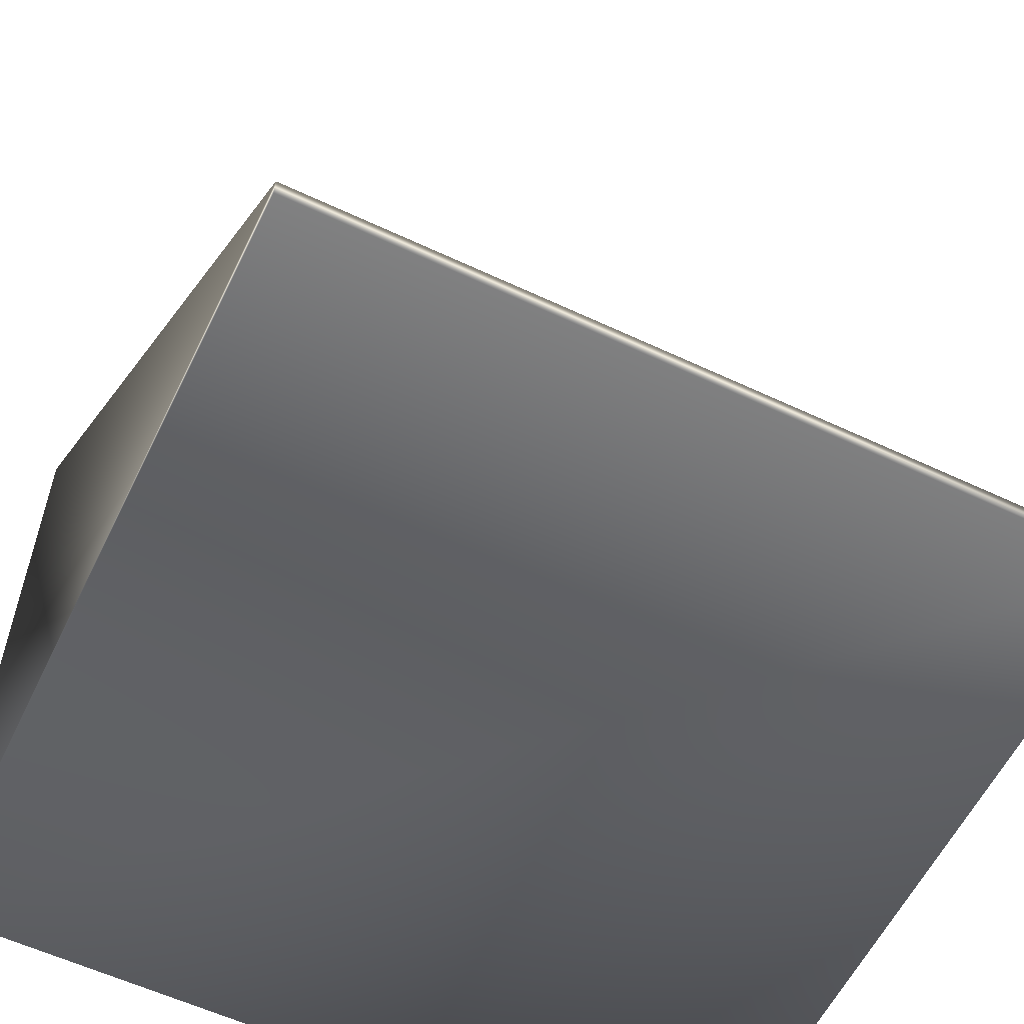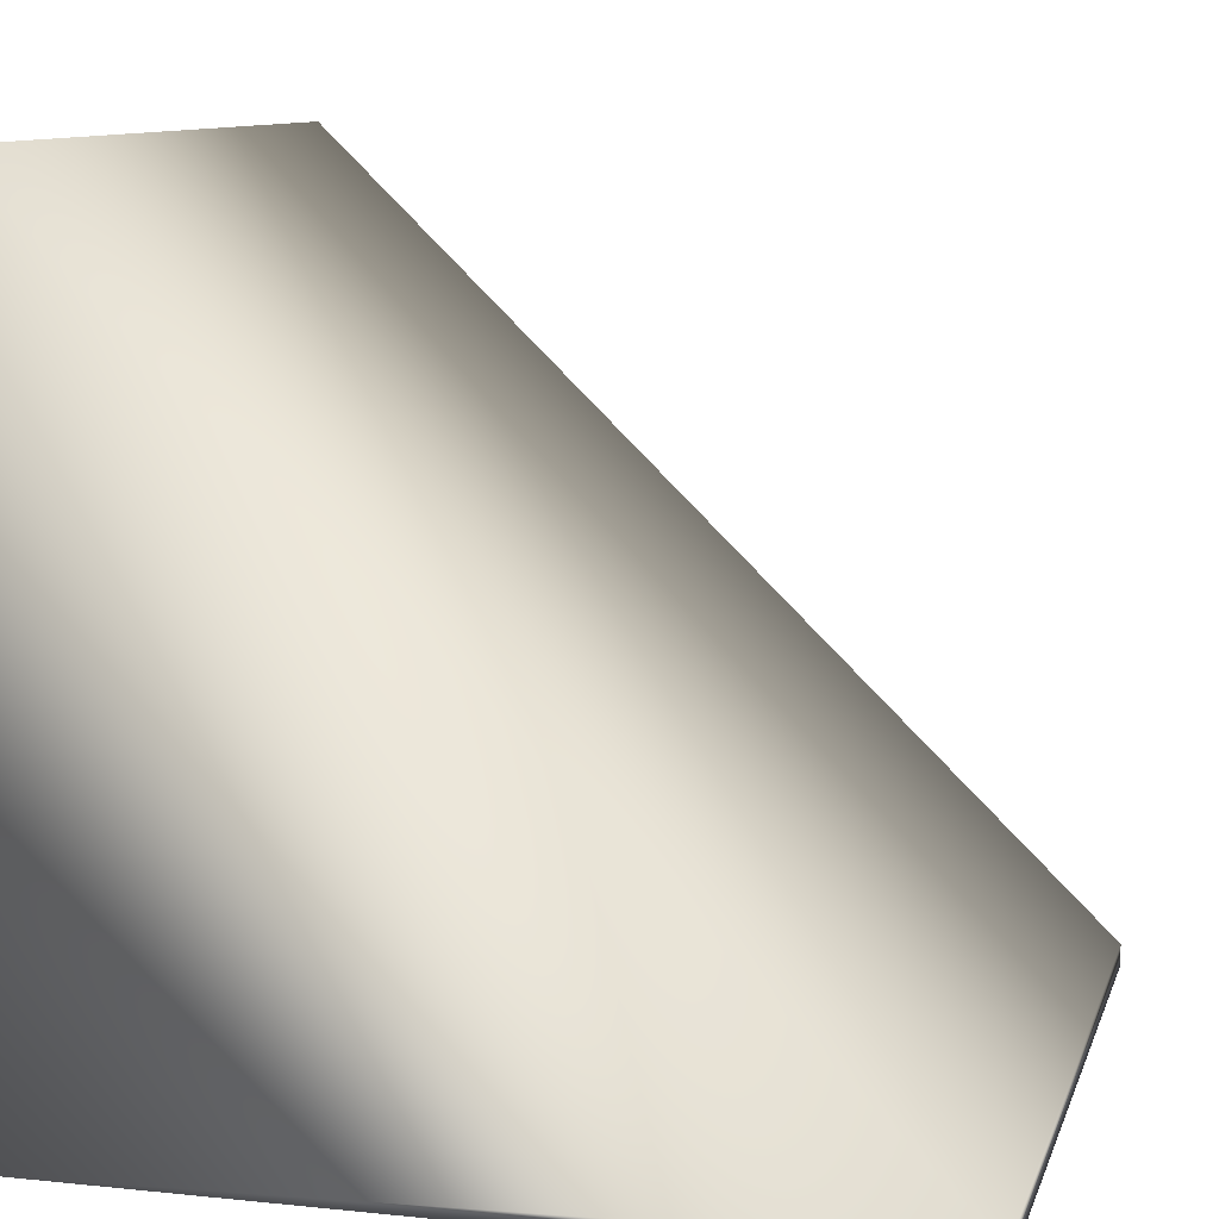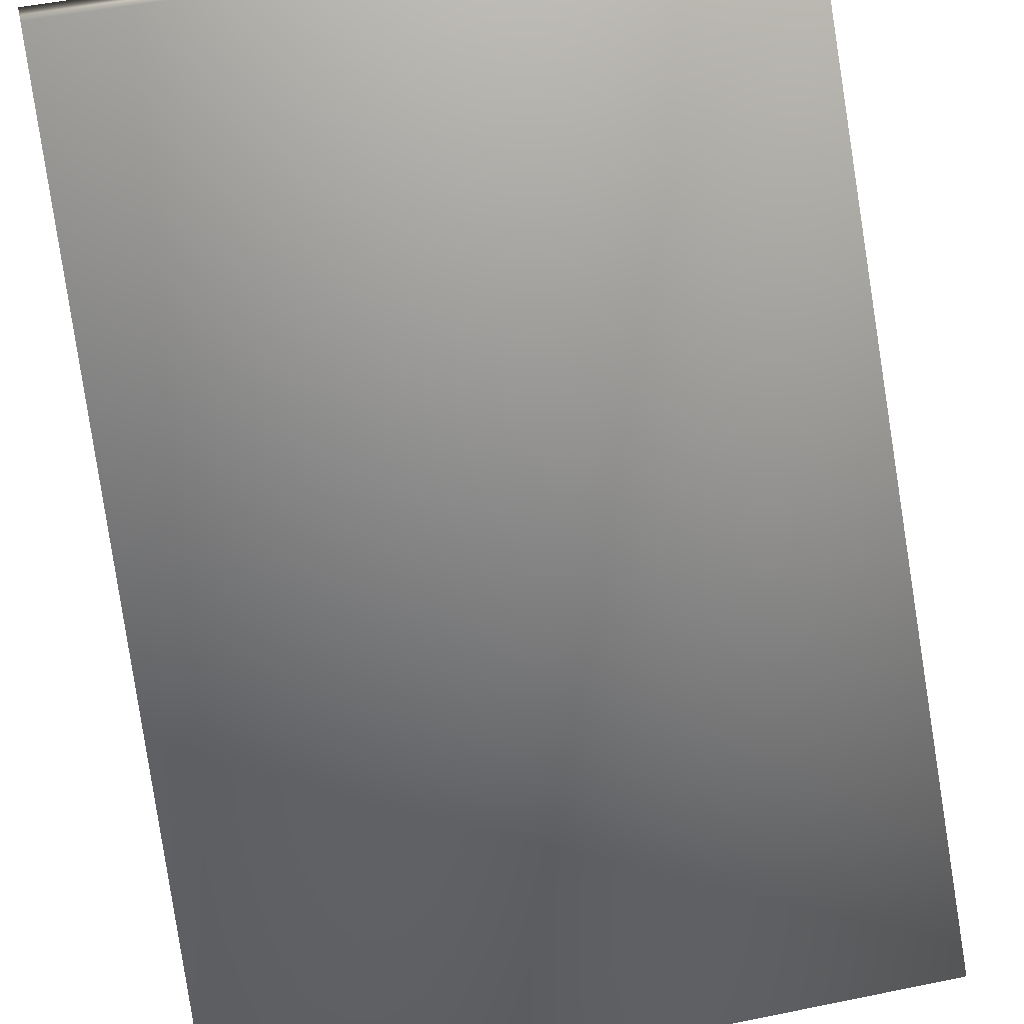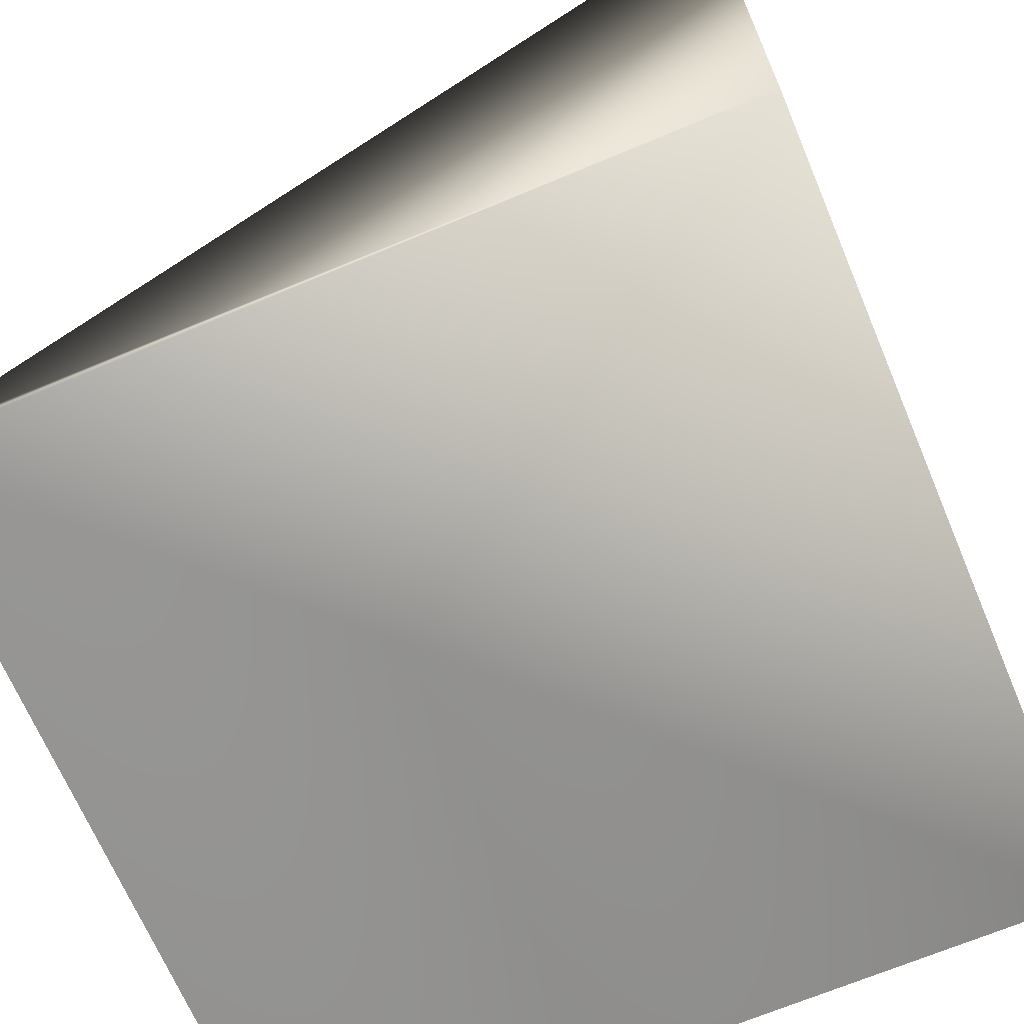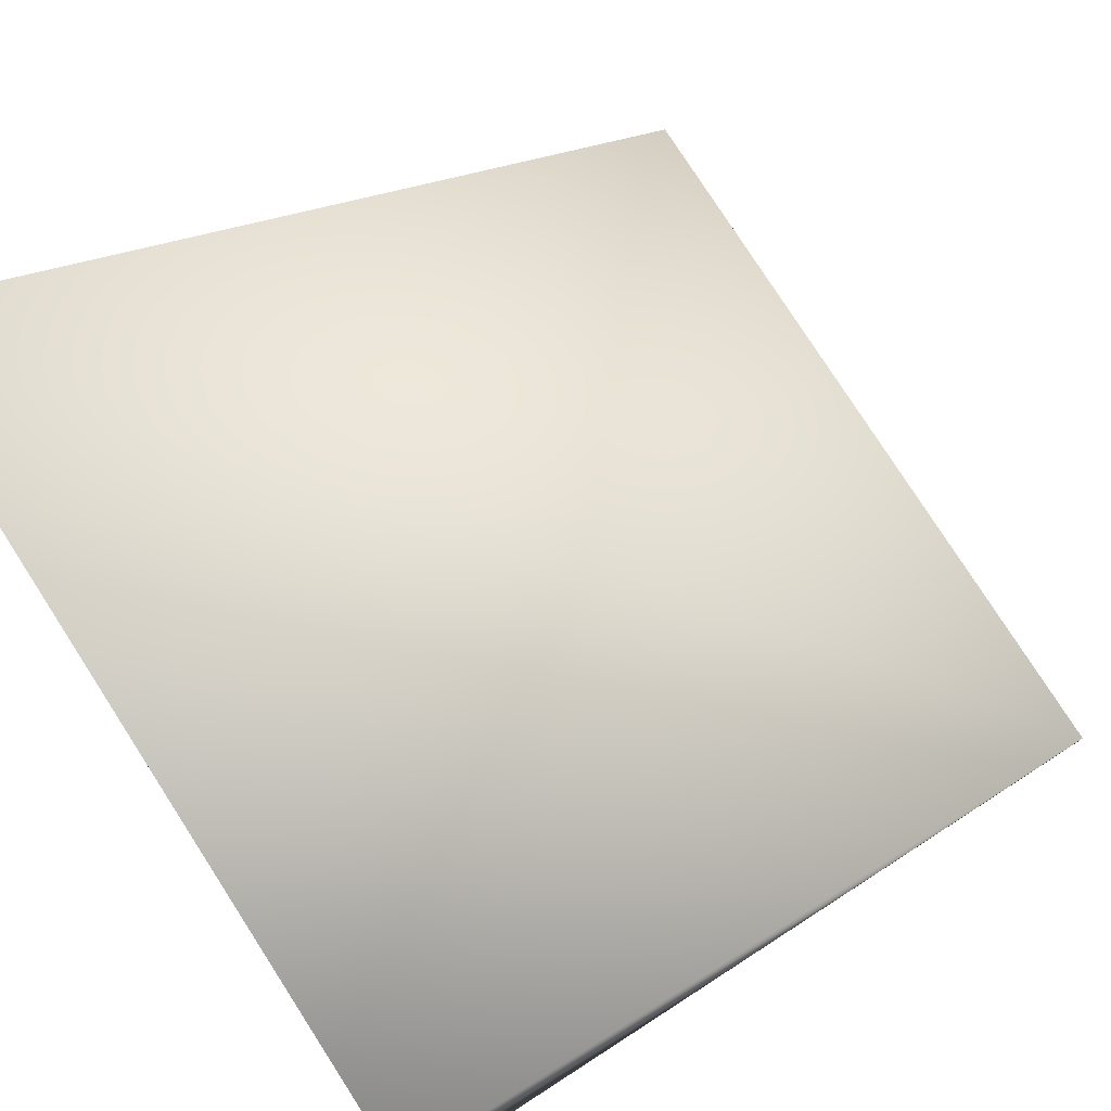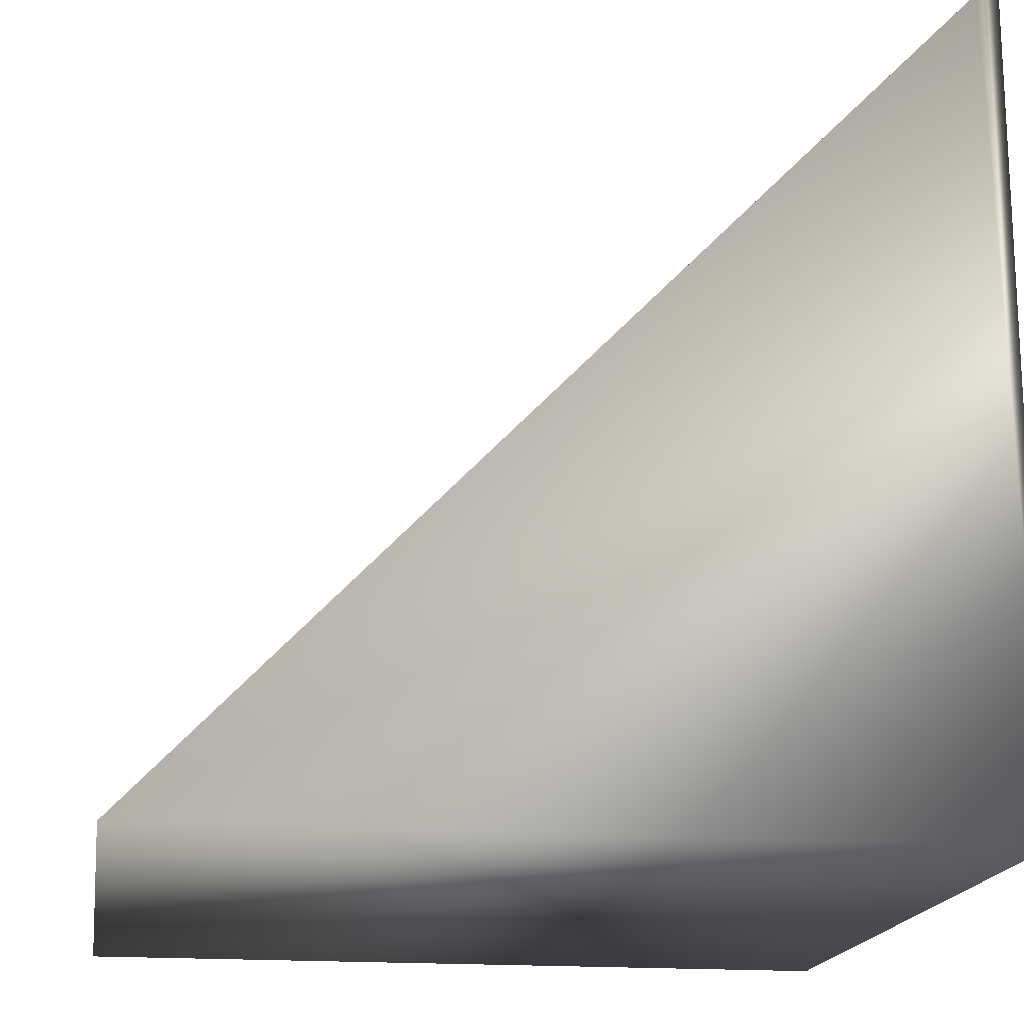
<metadata>
{"format":"obj","ext":"obj","renderer":"f3d","projection":"perspective","resolution":1024,"background":"white","views":[{"elev":-58.4,"azim":154.1,"up":"+Z"},{"elev":10.1,"azim":104.8,"up":"+Z"},{"elev":49.7,"azim":-12.7,"up":"+Y"},{"elev":-68.0,"azim":-67.1,"up":"+Z"},{"elev":78.5,"azim":57.2,"up":"+Z"},{"elev":-17.3,"azim":81.2,"up":"+Y"}]}
</metadata>
<code>
v  -299.1 0 -491.4
v  -299.1 0 -94.25
v  -299.1 400 -480.5
v  -299.1 400 -491.4
v  100.2 0 -491.4
v  100.2 400 -491.4
v  100.2 400 -480.5
v  100.2 0 -94.25
g Shape1
f 1 2 3
f 1 3 4
f 5 1 4
f 5 4 6
f 7 8 5
f 6 7 5
f 7 3 2
f 7 2 8
f 1 5 2
f 5 8 2
f 4 7 6
f 3 7 4

</code>
